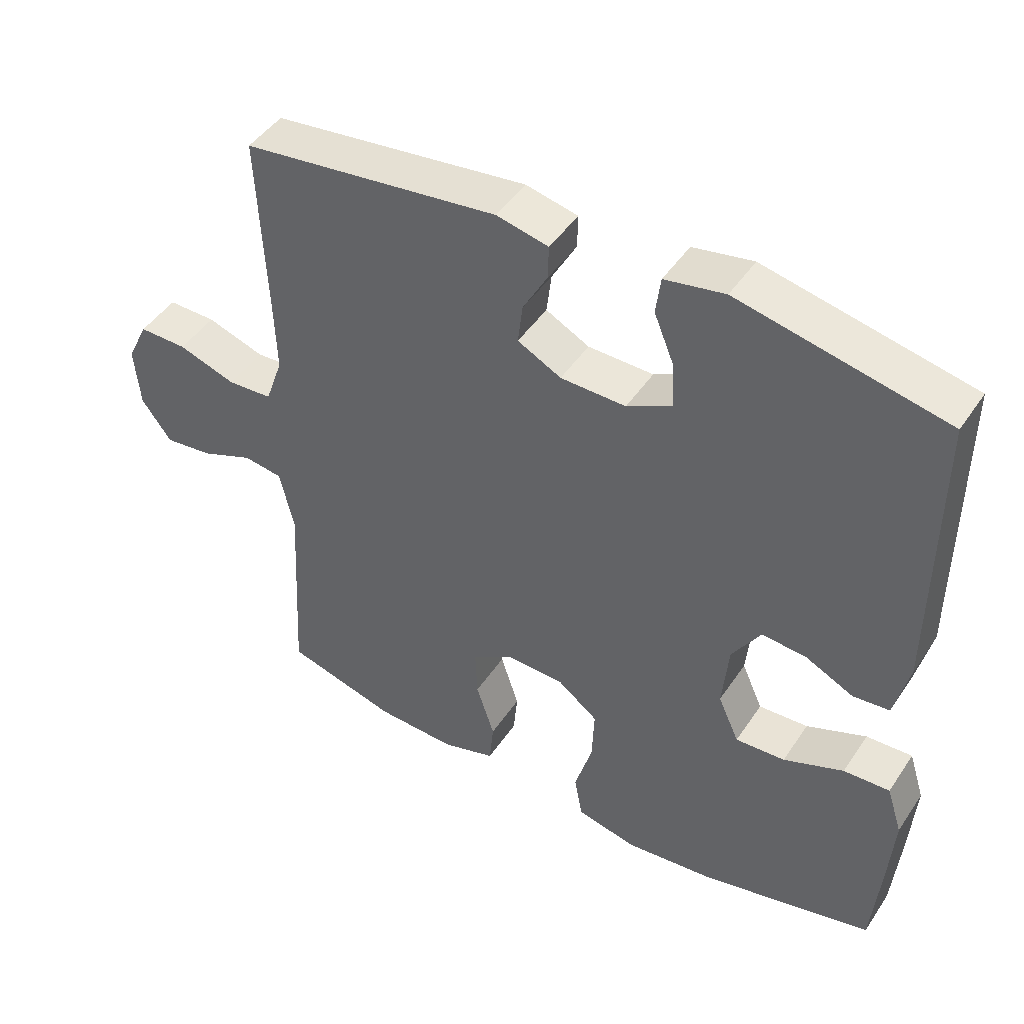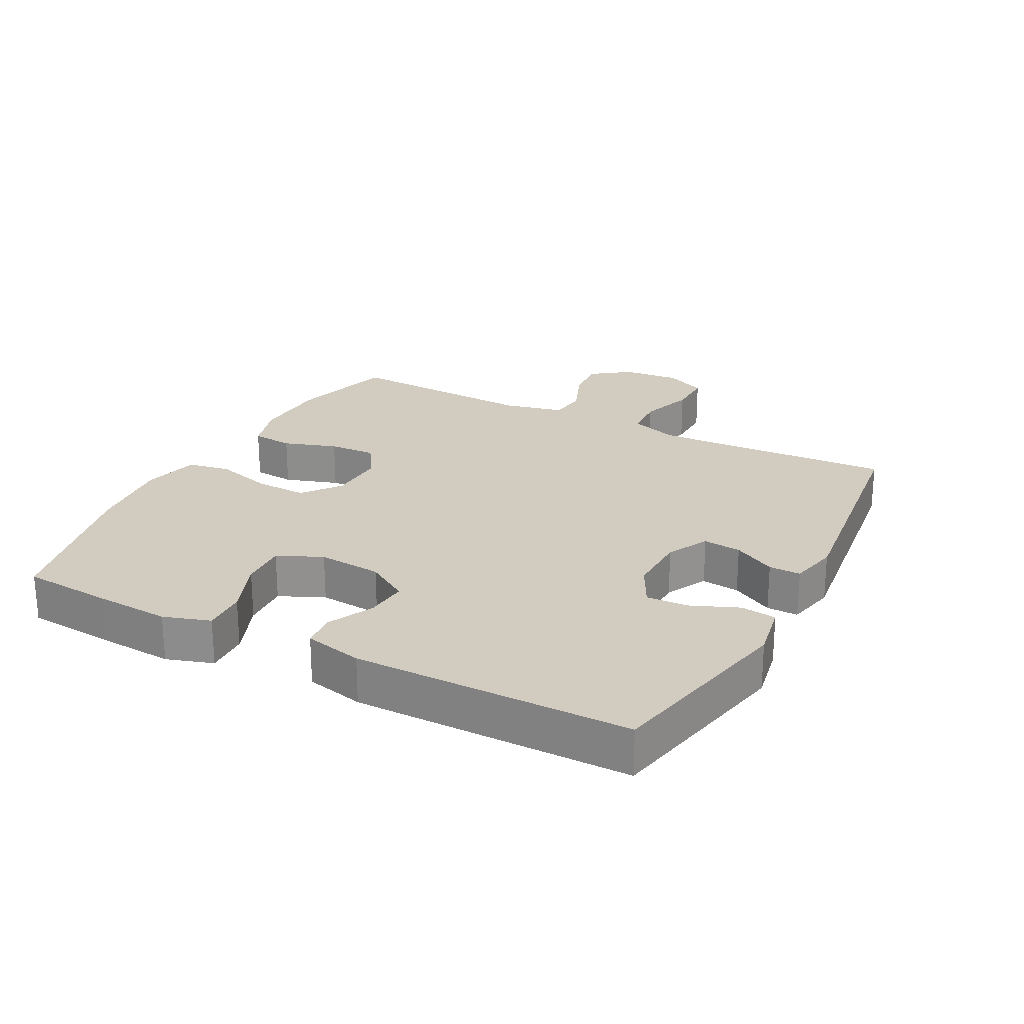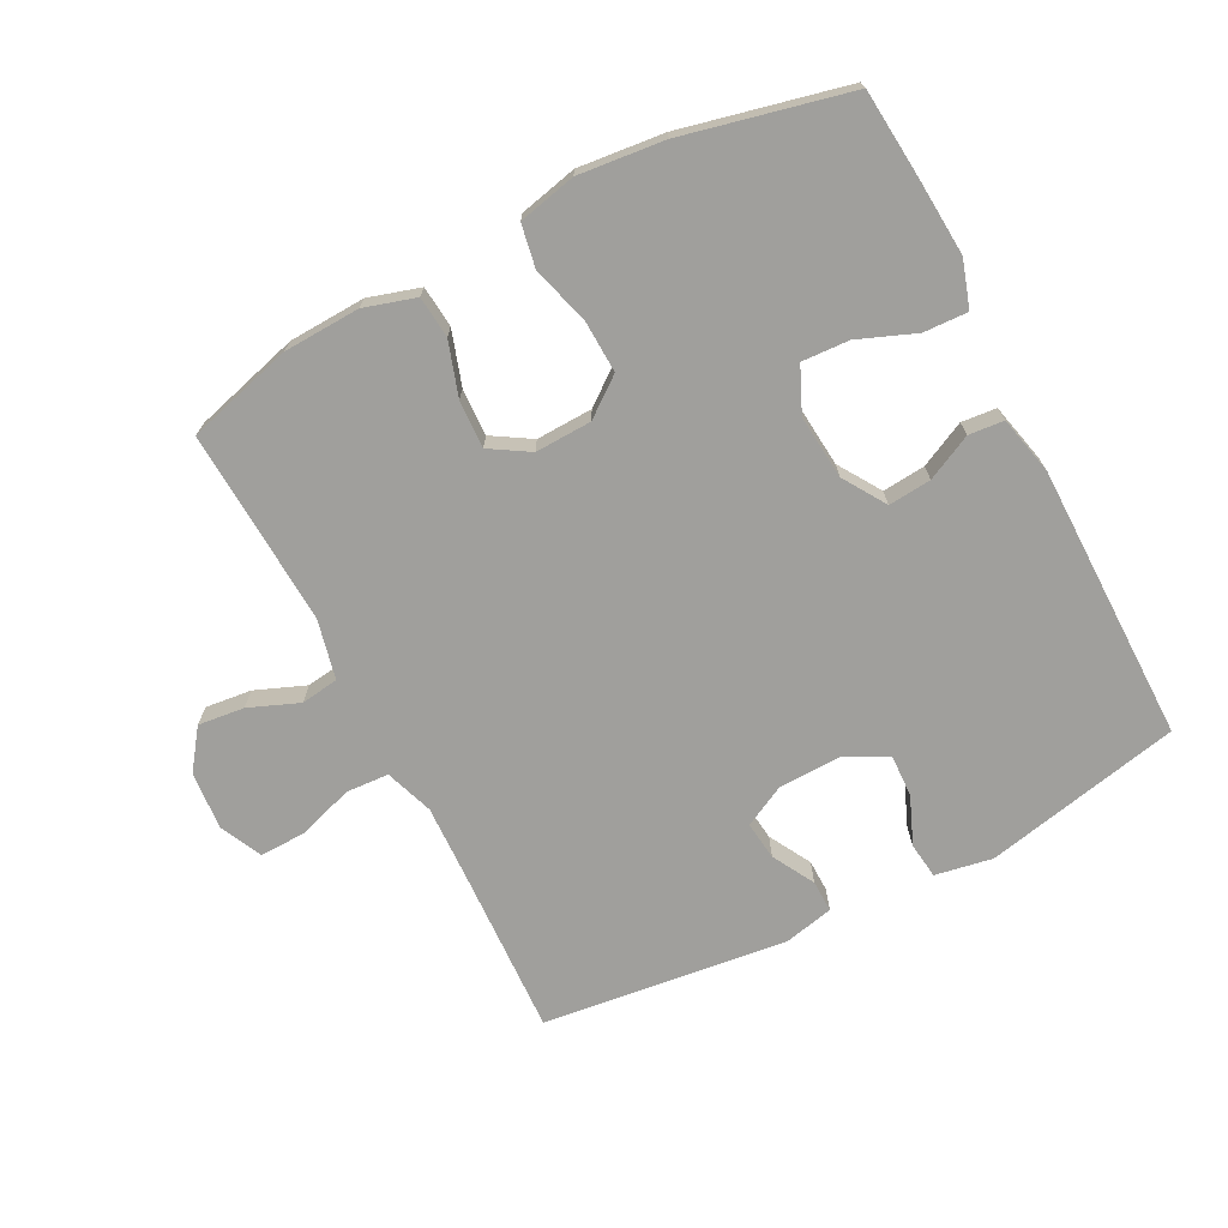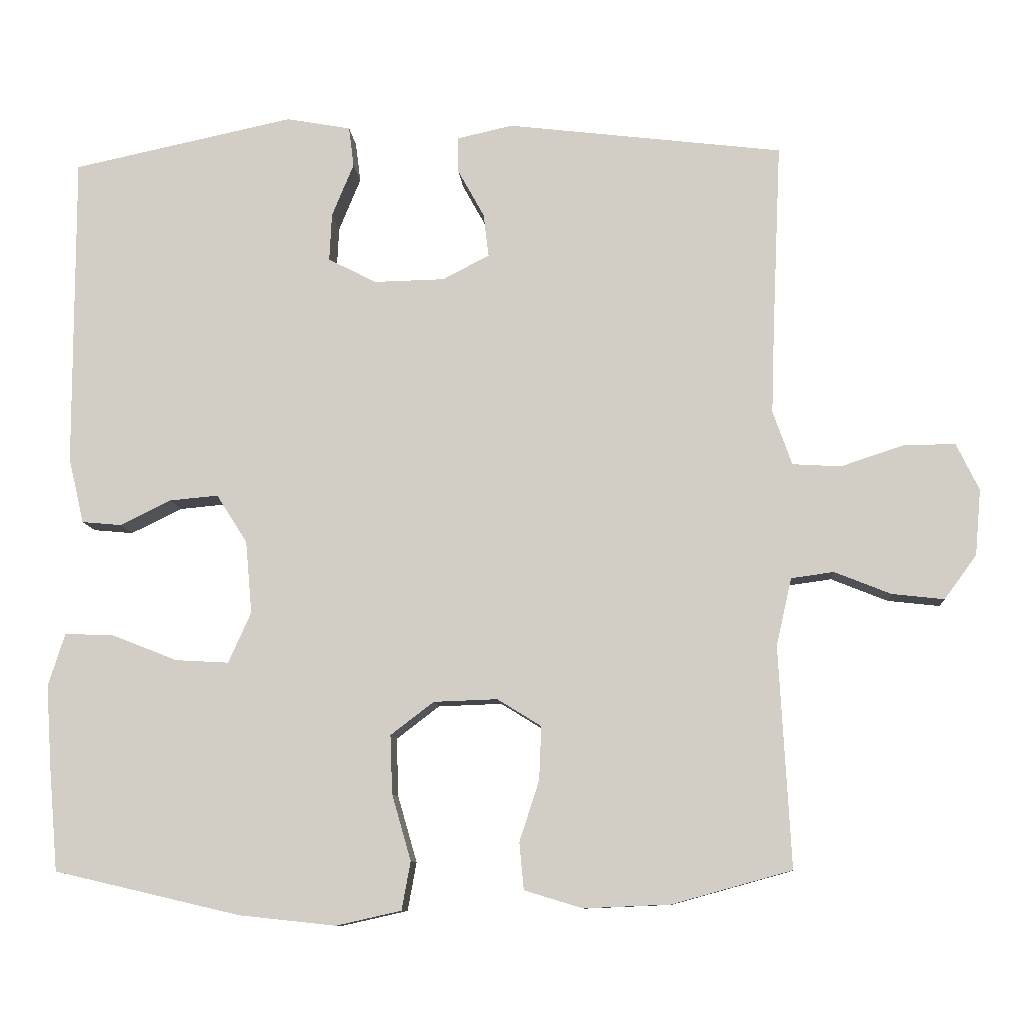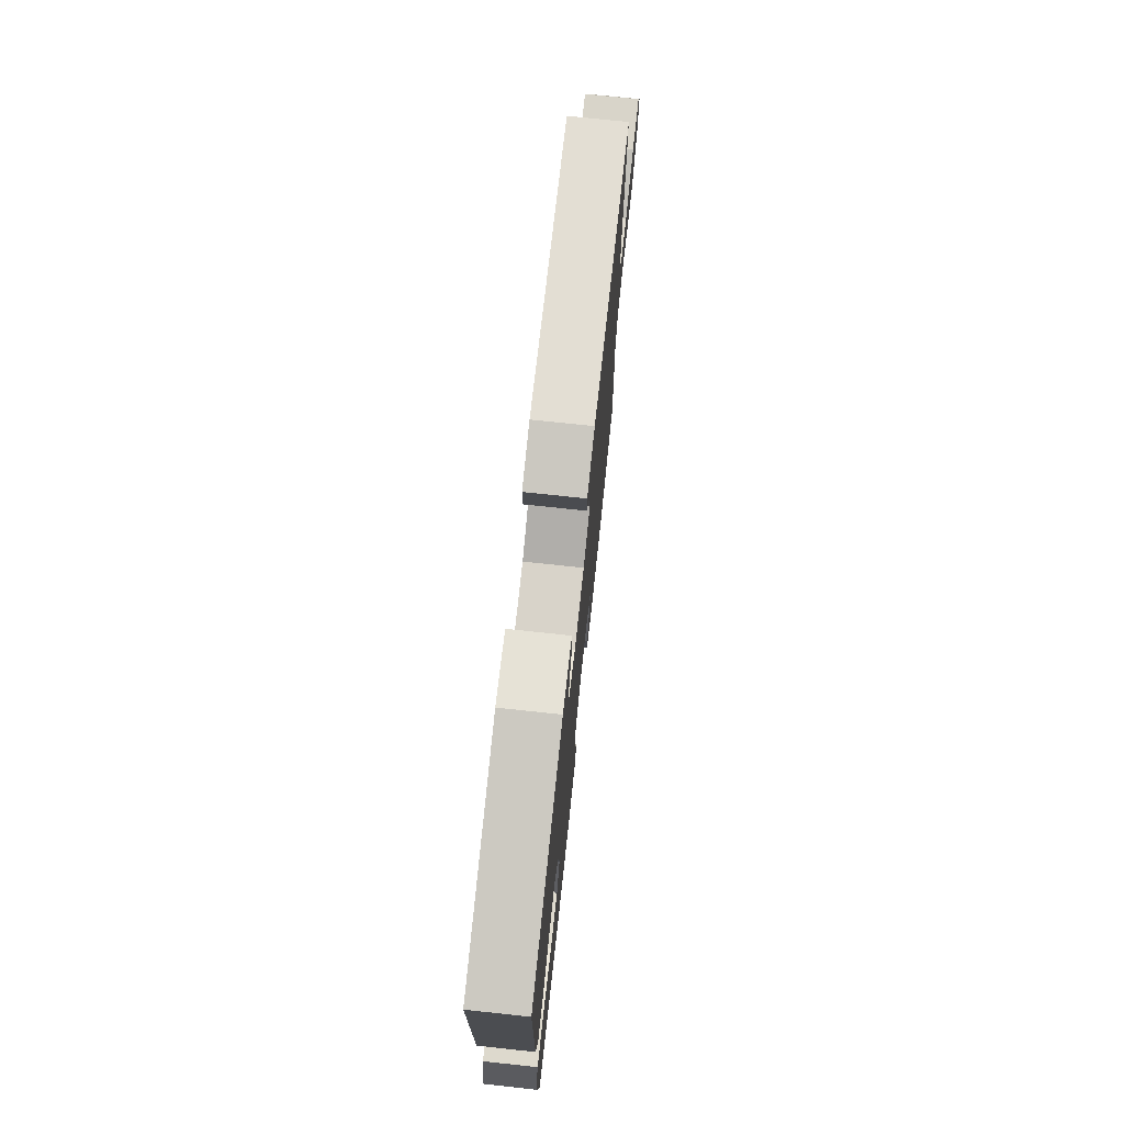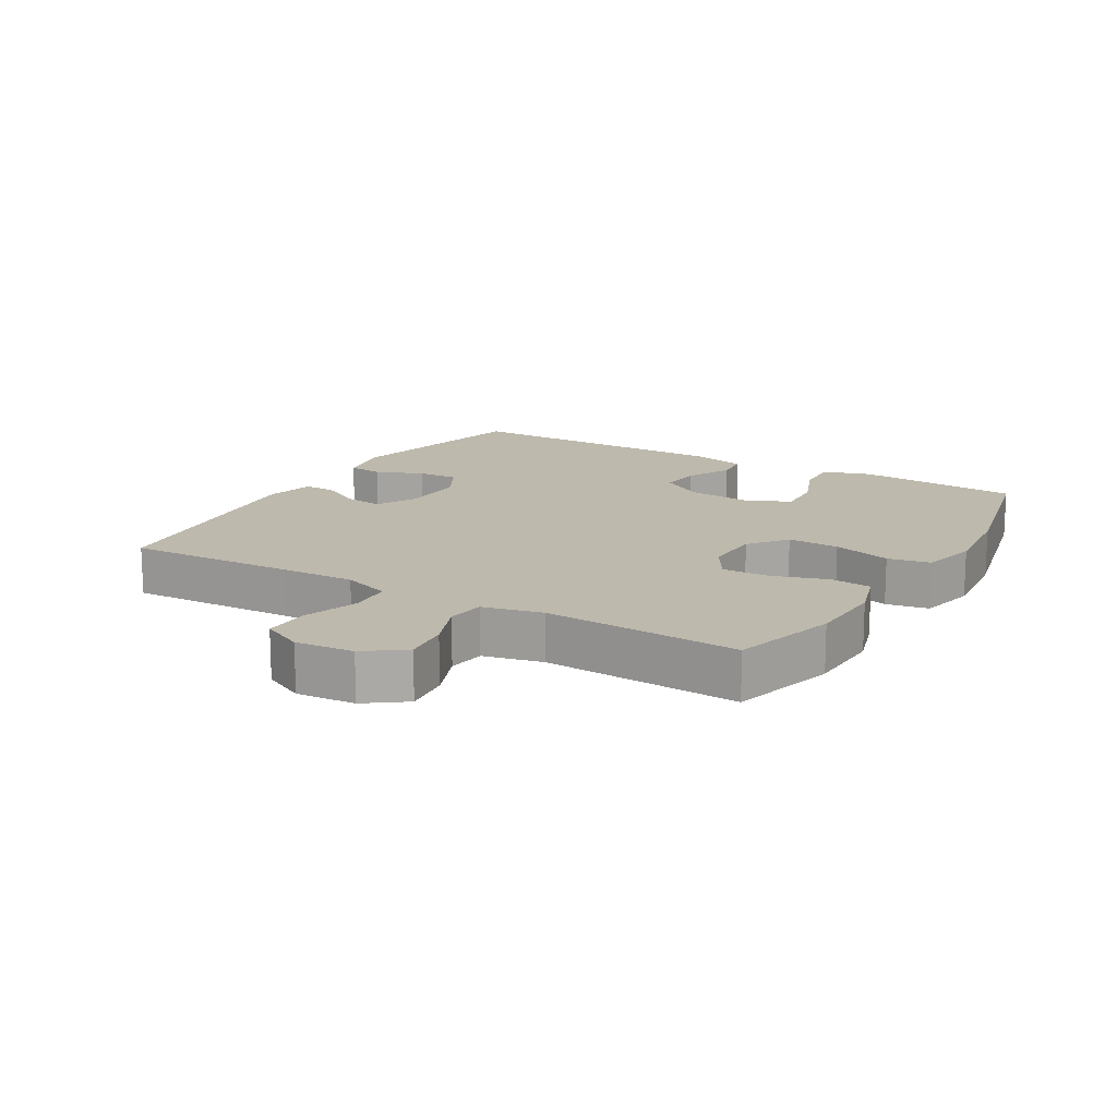
<metadata>
{"format":"obj","ext":"obj","renderer":"f3d","projection":"perspective","resolution":1024,"background":"white","views":[{"elev":45.9,"azim":-148.1,"up":"+Z"},{"elev":23.8,"azim":-62.5,"up":"+Y"},{"elev":-71.2,"azim":-152.6,"up":"+Y"},{"elev":-9.8,"azim":4.3,"up":"+Z"},{"elev":74.5,"azim":-83.9,"up":"+Z"},{"elev":15.1,"azim":120.6,"up":"+Y"}]}
</metadata>
<code>
v 0.5 0.07 0.5
v 0.488 0.07 0.239
v 0.484 0.07 0.125
v 0.51 0.07 0.051
v 0.576 0.07 0.047
v 0.661 0.07 0.075
v 0.732 0.07 0.076
v 0.763 0.07 0.012
v 0.755 0.07 -0.078
v 0.711 0.07 -0.138
v 0.64 0.07 -0.13
v 0.563 0.07 -0.099
v 0.505 0.07 -0.107
v 0.484 0.07 -0.199
v 0.5 0.07 -0.5
v 0.337 0.07 -0.545
v 0.219 0.07 -0.55
v 0.14 0.07 -0.526
v 0.134 0.07 -0.462
v 0.161 0.07 -0.379
v 0.164 0.07 -0.306
v 0.104 0.07 -0.269
v 0.017 0.07 -0.272
v -0.042 0.07 -0.317
v -0.039 0.07 -0.397
v -0.013 0.07 -0.487
v -0.025 0.07 -0.553
v -0.114 0.07 -0.573
v -0.246 0.07 -0.559
v -0.5 0.07 -0.5
v -0.512 0.07 -0.362
v -0.52 0.07 -0.246
v -0.497 0.07 -0.174
v -0.429 0.07 -0.177
v -0.341 0.07 -0.212
v -0.268 0.07 -0.216
v -0.237 0.07 -0.147
v -0.246 0.07 -0.048
v -0.288 0.07 0.018
v -0.354 0.07 0.012
v -0.424 0.07 -0.022
v -0.478 0.07 -0.017
v -0.499 0.07 0.073
v -0.5 0.07 0.5
v -0.197 0.07 0.564
v -0.109 0.07 0.548
v -0.102 0.07 0.493
v -0.132 0.07 0.42
v -0.135 0.07 0.355
v -0.069 0.07 0.321
v 0.027 0.07 0.323
v 0.091 0.07 0.356
v 0.084 0.07 0.415
v 0.048 0.07 0.48
v 0.047 0.07 0.529
v 0.123 0.07 0.546
v 0.5 0 0.5
v 0.488 0 0.239
v 0.484 0 0.125
v 0.51 0 0.051
v 0.576 0 0.047
v 0.661 0 0.075
v 0.732 0 0.076
v 0.763 0 0.012
v 0.755 0 -0.078
v 0.711 0 -0.138
v 0.64 0 -0.13
v 0.563 0 -0.099
v 0.505 0 -0.107
v 0.484 0 -0.199
v 0.5 0 -0.5
v 0.337 0 -0.545
v 0.219 0 -0.55
v 0.14 0 -0.526
v 0.134 0 -0.462
v 0.161 0 -0.379
v 0.164 0 -0.306
v 0.104 0 -0.269
v 0.017 0 -0.272
v -0.042 0 -0.317
v -0.039 0 -0.397
v -0.013 0 -0.487
v -0.025 0 -0.553
v -0.114 0 -0.573
v -0.246 0 -0.559
v -0.5 0 -0.5
v -0.512 0 -0.362
v -0.52 0 -0.246
v -0.497 0 -0.174
v -0.429 0 -0.177
v -0.341 0 -0.212
v -0.268 0 -0.216
v -0.237 0 -0.147
v -0.246 0 -0.048
v -0.288 0 0.018
v -0.354 0 0.012
v -0.424 0 -0.022
v -0.478 0 -0.017
v -0.499 0 0.073
v -0.5 0 0.5
v -0.197 0 0.564
v -0.109 0 0.548
v -0.102 0 0.493
v -0.132 0 0.42
v -0.135 0 0.355
v -0.069 0 0.321
v 0.027 0 0.323
v 0.091 0 0.356
v 0.084 0 0.415
v 0.048 0 0.48
v 0.047 0 0.529
v 0.123 0 0.546
f 53 54 55 56
f 52 53 56 1
f 51 52 1 2
f 50 51 2 3
f 45 46 47 48
f 45 48 49
f 44 45 49
f 43 44 49 50
f 40 41 42 43
f 39 40 43 50
f 32 33 34 35
f 32 35 36
f 31 32 36
f 30 31 36
f 29 30 36
f 28 29 36 37
f 25 26 27 28
f 24 25 28 37
f 17 18 19 20
f 17 20 21
f 14 15 16 17
f 13 14 17 21
f 9 10 11 12
f 7 8 9 12
f 5 6 7 12
f 4 5 12 13
f 38 39 50 3
f 23 24 37 38
f 22 23 38 3
f 13 21 22
f 3 4 13 22
f 112 111 110 109
f 57 112 109 108
f 58 57 108 107
f 59 58 107 106
f 104 103 102 101
f 105 104 101
f 105 101 100
f 106 105 100 99
f 99 98 97 96
f 106 99 96 95
f 91 90 89 88
f 92 91 88
f 92 88 87
f 92 87 86
f 92 86 85
f 93 92 85 84
f 84 83 82 81
f 93 84 81 80
f 76 75 74 73
f 77 76 73
f 73 72 71 70
f 77 73 70 69
f 68 67 66 65
f 68 65 64 63
f 68 63 62 61
f 69 68 61 60
f 59 106 95 94
f 94 93 80 79
f 59 94 79 78
f 78 77 69
f 78 69 60 59
f 1 57 58 2
f 2 58 59 3
f 3 59 60 4
f 4 60 61 5
f 5 61 62 6
f 6 62 63 7
f 7 63 64 8
f 8 64 65 9
f 9 65 66 10
f 10 66 67 11
f 11 67 68 12
f 12 68 69 13
f 13 69 70 14
f 14 70 71 15
f 15 71 72 16
f 16 72 73 17
f 17 73 74 18
f 18 74 75 19
f 19 75 76 20
f 20 76 77 21
f 21 77 78 22
f 22 78 79 23
f 23 79 80 24
f 24 80 81 25
f 25 81 82 26
f 26 82 83 27
f 27 83 84 28
f 28 84 85 29
f 29 85 86 30
f 30 86 87 31
f 31 87 88 32
f 32 88 89 33
f 33 89 90 34
f 34 90 91 35
f 35 91 92 36
f 36 92 93 37
f 37 93 94 38
f 38 94 95 39
f 39 95 96 40
f 40 96 97 41
f 41 97 98 42
f 42 98 99 43
f 43 99 100 44
f 44 100 101 45
f 45 101 102 46
f 46 102 103 47
f 47 103 104 48
f 48 104 105 49
f 49 105 106 50
f 50 106 107 51
f 51 107 108 52
f 52 108 109 53
f 53 109 110 54
f 54 110 111 55
f 55 111 112 56
f 56 112 57 1

</code>
